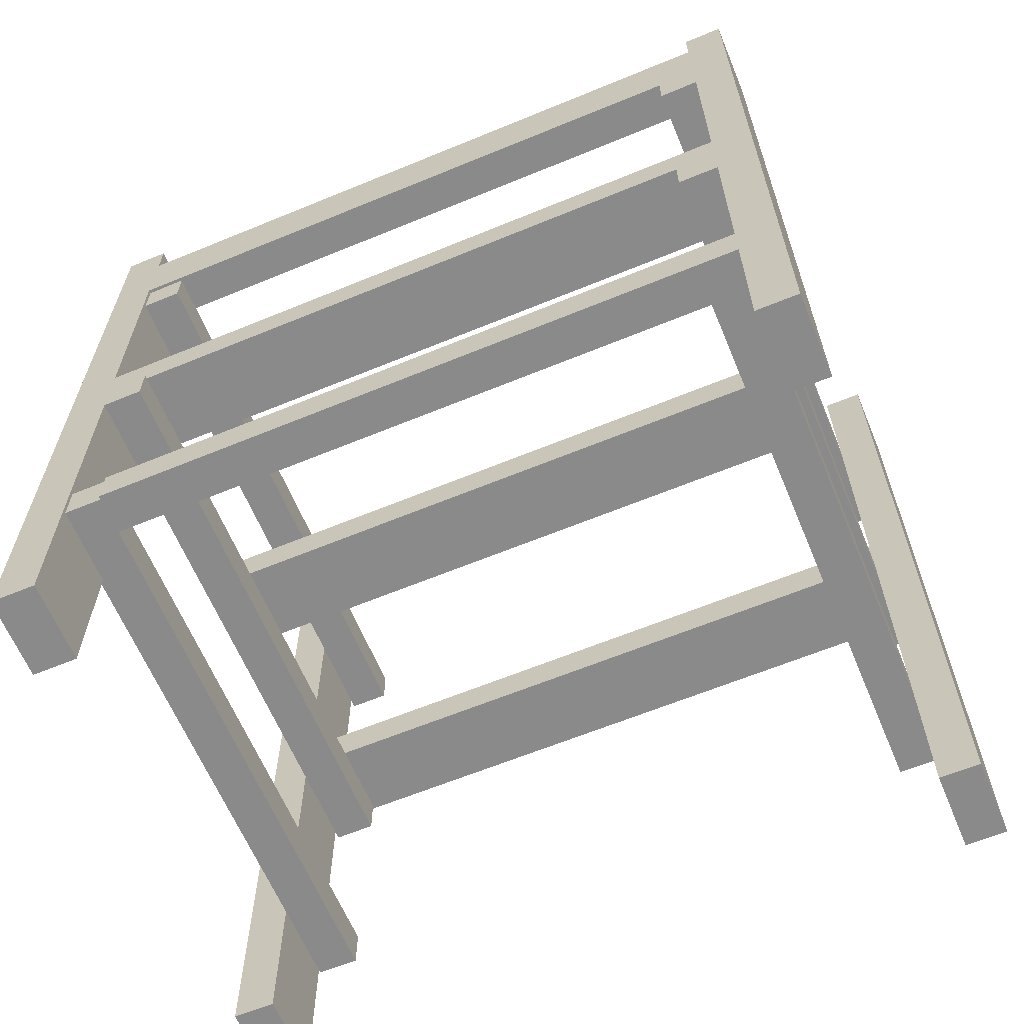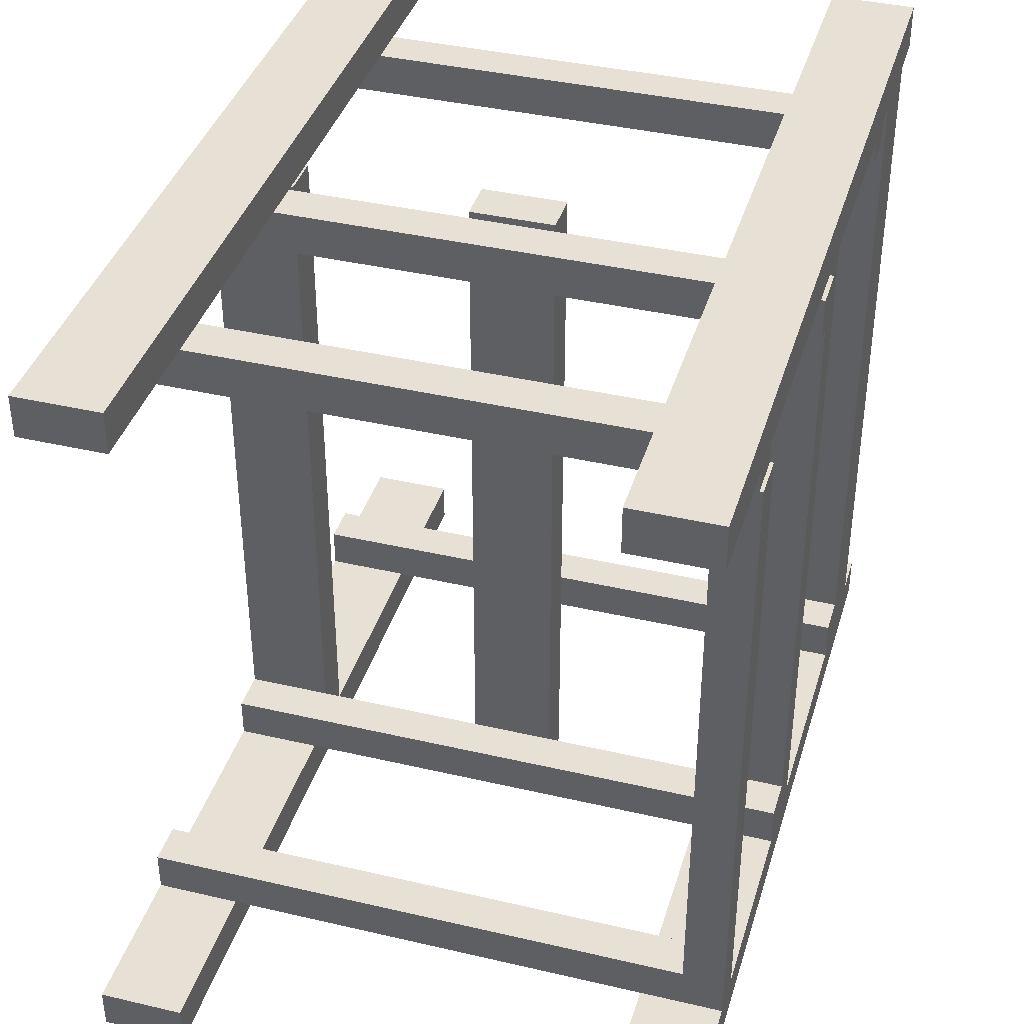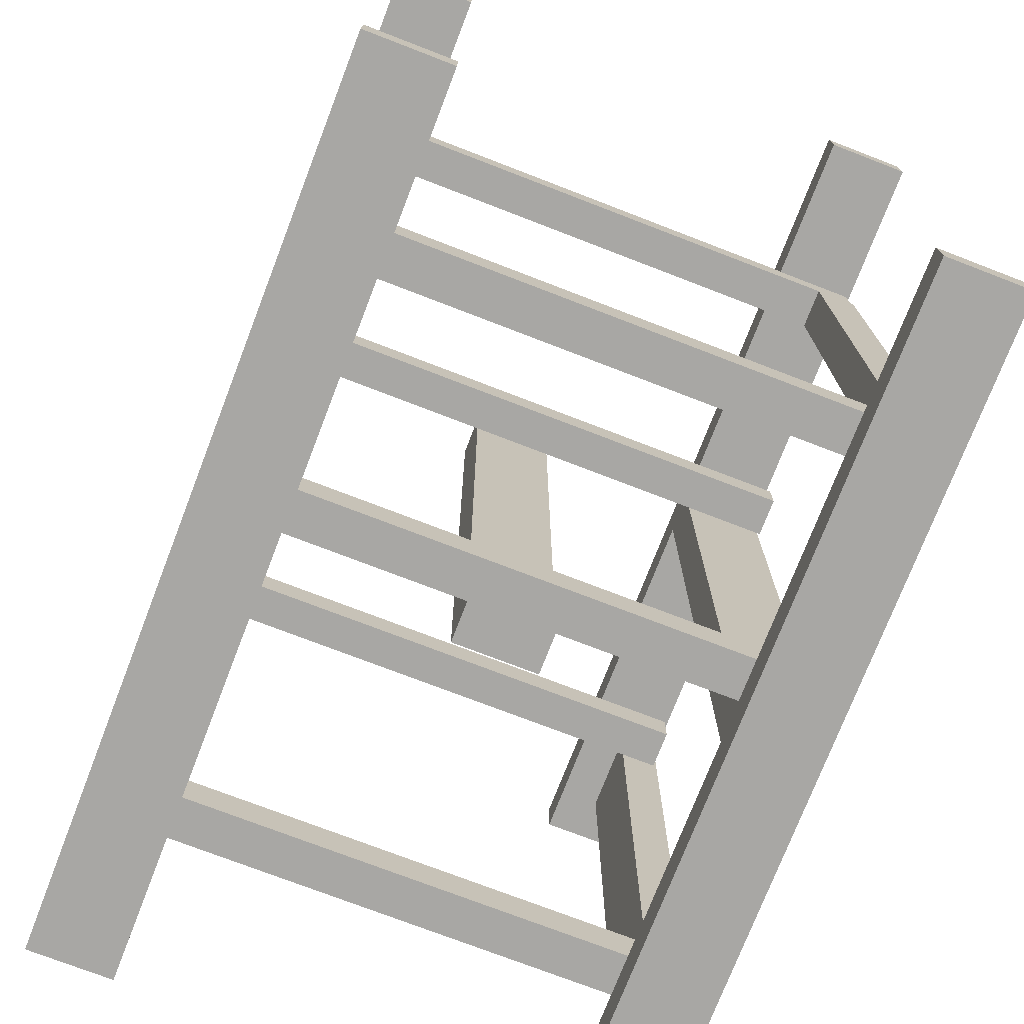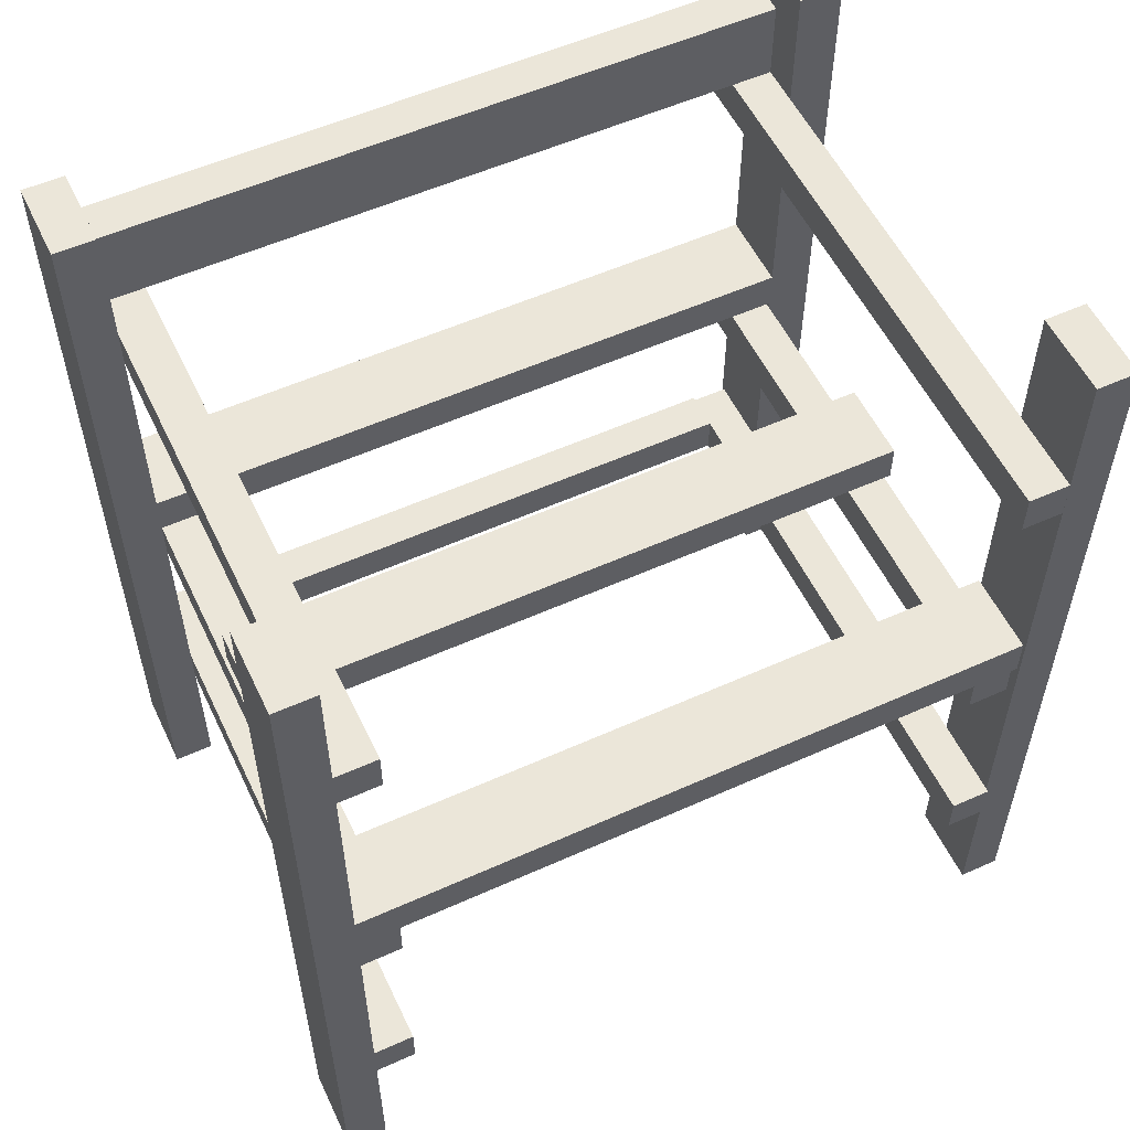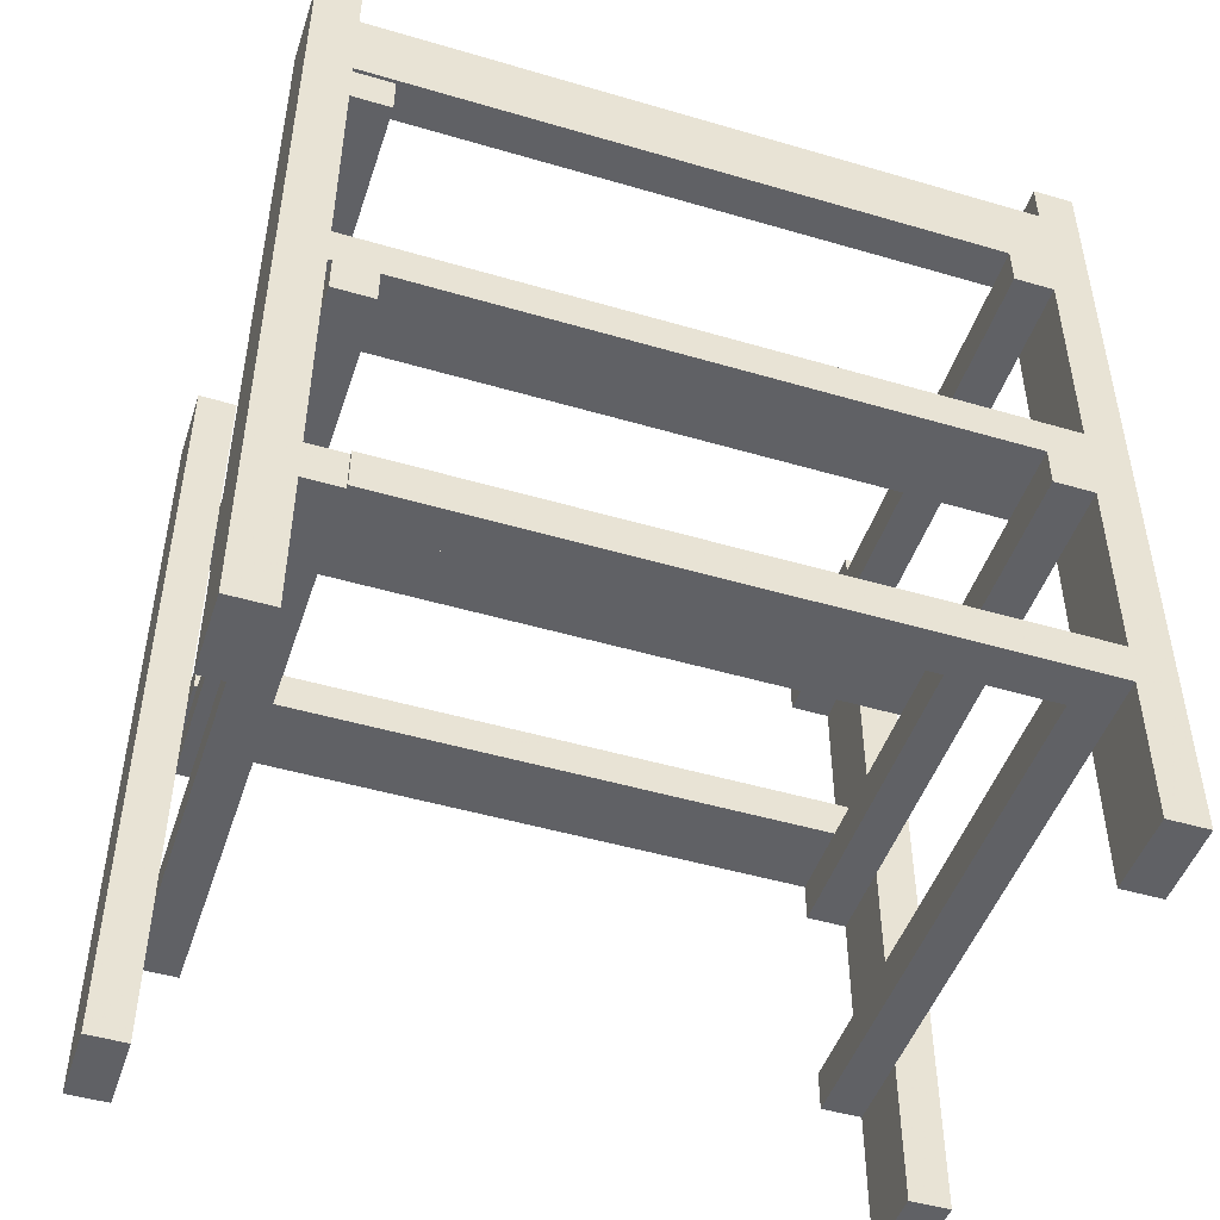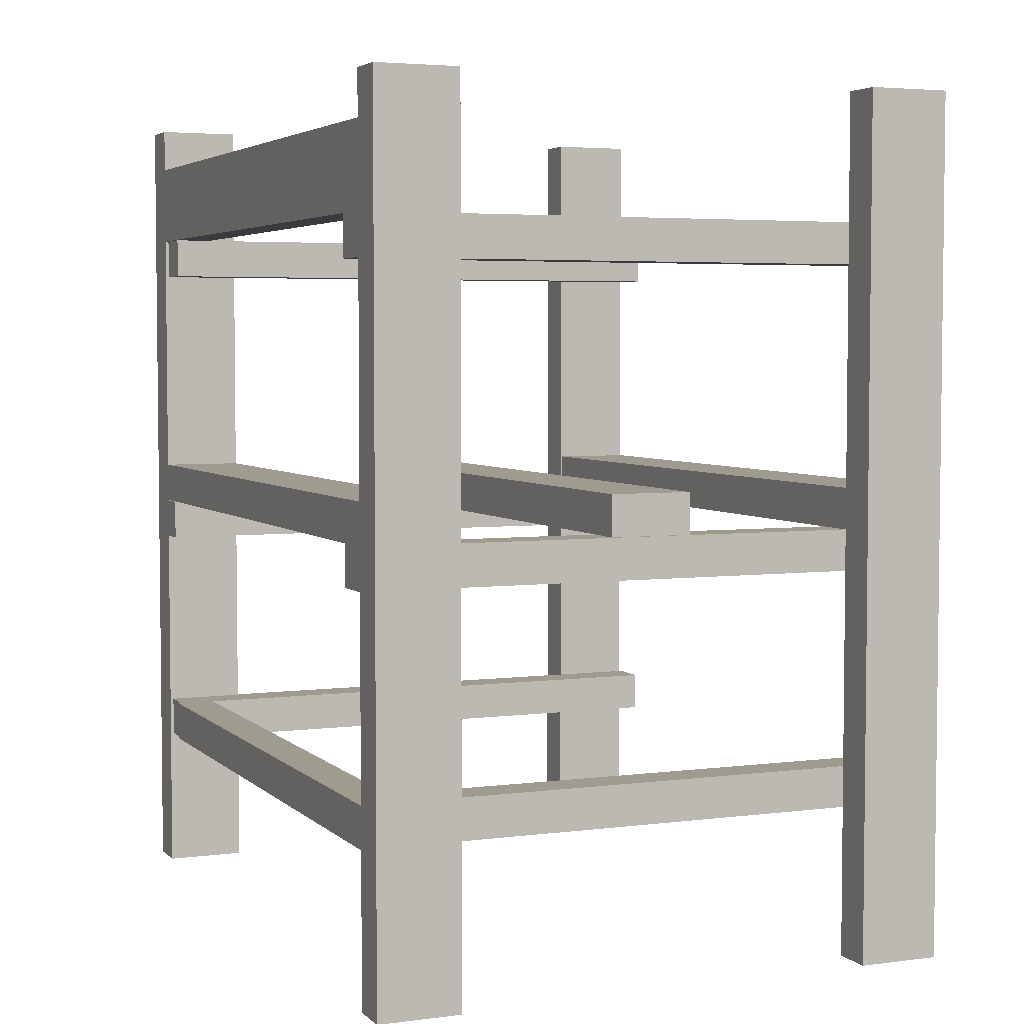
<metadata>
{"format":"obj","ext":"obj","renderer":"f3d","projection":"perspective","resolution":1024,"background":"white","views":[{"elev":-63.4,"azim":-67.4,"up":"+Z"},{"elev":39.0,"azim":-163.7,"up":"+Y"},{"elev":-74.6,"azim":158.9,"up":"+Y"},{"elev":55.5,"azim":64.7,"up":"+Z"},{"elev":-48.1,"azim":-108.2,"up":"+Z"},{"elev":4.2,"azim":-22.9,"up":"+Z"}]}
</metadata>
<code>
o obj_0
v 72 		125 		250
v 72 		125 		0
v 48 		125 		0
v 48 		125 		250
v -76 		125 		250
v -76 		125 		0
v -100 		125 		0
v -100 		125 		250
v 48 		-88 		56
v 72 		-88 		56
v 72 		-76 		56
v 73 		101 		56
v 72 		-76 		113
v 72 		-88 		113
v 73 		101 		44
v 48 		-88 		113
v 73 		112 		213
v 73 		100 		213
v 73 		100 		201
v 72 		-76 		125
v 71 		99 		125
v 72 		113 		250
v 72 		113 		56
v 72 		113 		44
v 48 		-88 		201
v 72 		113 		0
v 71 		111 		125
v 48 		113 		0
v 48 		113 		44
v 48 		113 		56
v 48 		113 		250
v 72 		112 		125
v 73 		112 		201
v -76 		-76 		125
v 48 		99 		125
v -76 		99 		125
v 48 		-76 		125
v -76 		113 		44
v -76 		112 		44
v -76 		112 		0
v -100 		-76 		125
v -100 		99 		125
v -76 		112 		250
v -76 		112 		213
v -76 		112 		201
v 48 		111 		125
v -76 		112 		137
v 48 		-88 		213
v -76 		112 		125
v 48 		112 		125
v -26 		99 		125
v -76 		112 		56
v -76 		113 		56
v -2 		-76 		125
v -2 		-87 		125
v -2 		99 		125
v -2 		-88 		125
v 48 		-88 		125
v -2 		111 		125
v -100 		112 		0
v -100 		112 		125
v -100 		112 		137
v -100 		112 		213
v -100 		112 		237.1
v -100 		112 		250
v 48 		112 		137
v -76 		-88 		213
v -2 		-87 		137
v -76 		-88 		137
v -76 		-88 		125
v 48 		-88 		137
v -101 		111 		113
v 48 		-88 		44
v -26 		111 		125
v -101 		99 		113
v -101 		99 		125
v -101 		111 		125
v -100 		111 		125
v -76 		111 		125
v -76 		-88 		201
v -100 		-88 		201
v -100 		-76 		201
v 72 		-76 		201
v 72 		-76 		213
v 72 		-88 		201
v -88 		-88 		237.1
v -88 		-88 		213
v -88 		-76 		213
v 72 		-88 		213
v -99 		112 		213
v -100 		-88 		237.1
v -100 		-76 		213
v 72 		112 		137
v -99 		112 		201
v -26 		-87 		137
v -26 		-87 		125
v 72 		-88 		137
v -88 		112 		237.1
v -88 		112 		213
v -100 		101 		56
v -100 		101 		44
v 71 		99 		113
v 71 		111 		113
v -100 		-88 		44
v -100 		-88 		56
v -99 		112 		44
v -99 		112 		56
v -100 		-88 		125
v -100 		-88 		137
v -100 		-76 		113
v -100 		-88 		113
v -99 		101 		56
v 72 		-76 		44
v -99 		101 		44
v -88 		-76 		56
v -88 		-76 		44
v 72 		-88 		44
v -88 		101 		44
v -88 		101 		56
v 73 		113 		44
v 73 		113 		56
v -26 		-88 		125
v -26 		-76 		125
v -2 		113 		125
v -2 		113 		137
v 72 		-88 		125
v -26 		113 		137
v -26 		113 		125
v -76 		-88 		56
v -76 		-88 		44
v -76 		-88 		113
v -76 		-88 		0
v -100 		-88 		0
v -76 		-88 		250
v -100 		-88 		250
v 72 		-88 		250
v 48 		-88 		250
v 72 		-88 		0
v 48 		-88 		0
v -100 		-100 		250
v -100 		-100 		0
v -76 		-100 		0
v -76 		-100 		250
v 48 		-100 		250
v 48 		-100 		0
v 72 		-100 		0
v 72 		-100 		250
v -99 		100 		213
v -99 		100 		201
v -88 		100 		213
g group_0_-1034551041
f 1 2 3
f 1 3 4
f 24 2 23
f 26 2 24
f 2 1 23
f 22 23 1
f 28 29 3
f 29 30 3
f 4 3 30
f 4 30 31
f 4 31 22
f 4 22 1
f 2 26 28
f 2 28 3
f 26 24 29
f 26 29 28
f 31 30 23
f 31 23 22
g group_0_-1038024449
f 5 6 7
f 5 7 8
f 38 39 40
f 45 47 5
f 6 5 49
f 53 6 49
f 52 53 49
f 44 45 5
f 43 44 5
f 38 6 53
f 40 6 38
f 47 49 5
f 60 61 7
f 8 7 61
f 8 61 62
f 8 62 63
f 8 63 64
f 8 64 65
f 62 94 63
f 90 63 94
f 47 45 94
f 47 94 62
f 44 43 98
f 44 98 99
f 64 98 65
f 43 65 98
f 106 107 60
f 61 60 107
f 40 39 106
f 40 106 60
f 61 107 49
f 52 49 107
f 43 5 65
f 8 65 5
f 6 40 60
f 6 60 7
f 85 97 71
f 85 71 25
f 136 89 48
f 136 48 137
f 117 138 139
f 117 139 73
f 14 10 9
f 14 9 16
f 144 145 146
f 144 146 147
f 137 144 147
f 137 147 136
f 138 146 145
f 138 145 139
f 138 117 146
f 117 10 146
f 10 14 146
f 14 126 146
f 147 146 126
f 147 126 97
f 147 97 85
f 147 85 89
f 147 89 136
f 25 71 144
f 71 58 144
f 145 144 58
f 16 145 58
f 9 145 16
f 73 145 9
f 139 145 73
f 48 25 144
f 137 48 144
g group_0_-1023419110
f 11 9 10
f 16 13 14
f 17 18 19
f 17 19 33
f 51 36 75
f 57 58 55
f 58 37 55
f 54 55 37
f 42 75 36
f 67 48 88
f 9 130 73
f 72 75 76
f 72 76 77
f 42 76 75
f 72 77 78
f 82 80 81
f 83 85 25
f 58 57 16
f 77 76 42
f 77 42 78
f 86 87 88
f 84 48 89
f 88 87 67
f 94 149 90
f 45 149 94
f 17 33 45
f 63 92 64
f 91 64 92
f 27 21 103
f 102 103 21
f 21 35 102
f 105 100 104
f 101 104 100
f 92 81 91
f 17 45 44
f 82 81 92
f 103 46 27
f 110 111 108
f 110 108 41
f 103 72 74
f 12 23 30
f 78 79 72
f 79 74 72
f 148 88 92
f 112 114 101
f 112 101 100
f 119 115 116
f 13 37 20
f 112 107 114
f 106 114 107
f 100 115 112
f 119 112 115
f 113 117 73
f 116 118 119
f 101 114 116
f 15 120 121
f 15 121 12
f 116 114 118
f 122 96 70
f 34 70 96
f 34 96 123
f 120 15 24
f 24 15 29
f 106 39 118
f 106 118 114
f 12 121 23
f 84 89 85
f 84 85 83
f 112 119 107
f 52 107 119
f 117 113 11
f 117 11 10
f 14 13 20
f 14 20 126
f 53 52 30
f 15 118 29
f 35 56 102
f 70 131 122
f 16 122 131
f 52 119 30
f 67 80 48
f 25 48 80
f 121 120 24
f 121 24 23
f 130 9 129
f 38 30 29
f 80 83 25
f 16 57 122
f 30 38 53
f 84 88 48
f 150 18 44
f 46 103 59
f 119 118 12
f 39 29 118
f 75 102 51
f 56 51 102
f 75 72 103
f 103 74 59
f 18 150 19
f 15 12 118
f 45 33 19
f 38 29 39
f 17 44 18
f 12 30 119
f 75 103 102
f 59 56 35
f 59 35 46
f 64 91 86
f 92 63 148
f 90 148 63
f 54 37 13
f 123 54 13
f 149 148 90
f 130 116 73
f 88 150 86
f 98 86 150
f 57 55 96
f 57 96 122
f 88 148 150
f 19 150 149
f 150 148 149
f 149 45 19
f 98 150 99
f 86 98 64
f 150 44 99
f 36 51 79
f 74 79 51
f 115 11 116
f 113 116 11
f 83 82 88
f 83 88 84
f 92 88 82
f 13 110 123
f 34 123 110
f 110 41 34
f 101 116 104
f 130 104 116
f 113 73 116
f 129 115 105
f 11 115 9
f 129 9 115
f 100 105 115
f 131 13 16
f 111 110 131
f 110 13 131
f 83 80 82
g group_0_-1033881325
f 27 32 21
f 50 32 27
f 20 21 32
f 20 37 21
f 35 21 37
f 36 34 41
f 36 41 42
f 50 27 46
f 68 54 56
f 35 37 71
f 50 46 66
f 71 66 35
f 59 125 56
f 46 35 66
f 68 55 54
f 37 58 71
f 69 70 34
f 47 79 49
f 66 71 97
f 93 66 97
f 59 74 128
f 42 41 109
f 42 109 62
f 95 96 55
f 95 55 68
f 61 78 62
f 62 78 42
f 93 32 50
f 93 50 66
f 41 108 109
f 36 69 34
f 79 78 61
f 79 61 49
f 123 95 51
f 128 74 127
f 68 56 125
f 124 125 59
f 74 51 127
f 123 96 95
f 127 51 95
f 126 20 97
f 32 93 20
f 97 20 93
f 59 128 124
f 125 124 128
f 125 128 127
f 68 125 127
f 68 127 95
f 79 47 36
f 69 36 47
f 54 123 51
f 54 51 56
f 47 109 69
f 62 109 47
g group_0_-1033568001
f 130 132 133
f 130 133 104
f 131 129 105
f 131 105 111
f 109 81 80
f 109 80 69
f 67 86 134
f 87 86 67
f 134 86 135
f 91 135 86
f 140 141 142
f 140 142 143
f 143 134 140
f 135 140 134
f 132 142 141
f 132 141 133
f 132 130 142
f 130 129 142
f 129 131 142
f 131 70 142
f 143 142 70
f 143 70 69
f 143 69 80
f 143 80 67
f 143 67 134
f 81 109 140
f 109 108 140
f 141 140 108
f 111 141 108
f 105 141 111
f 104 141 105
f 133 141 104
f 91 81 140
f 135 91 140

</code>
